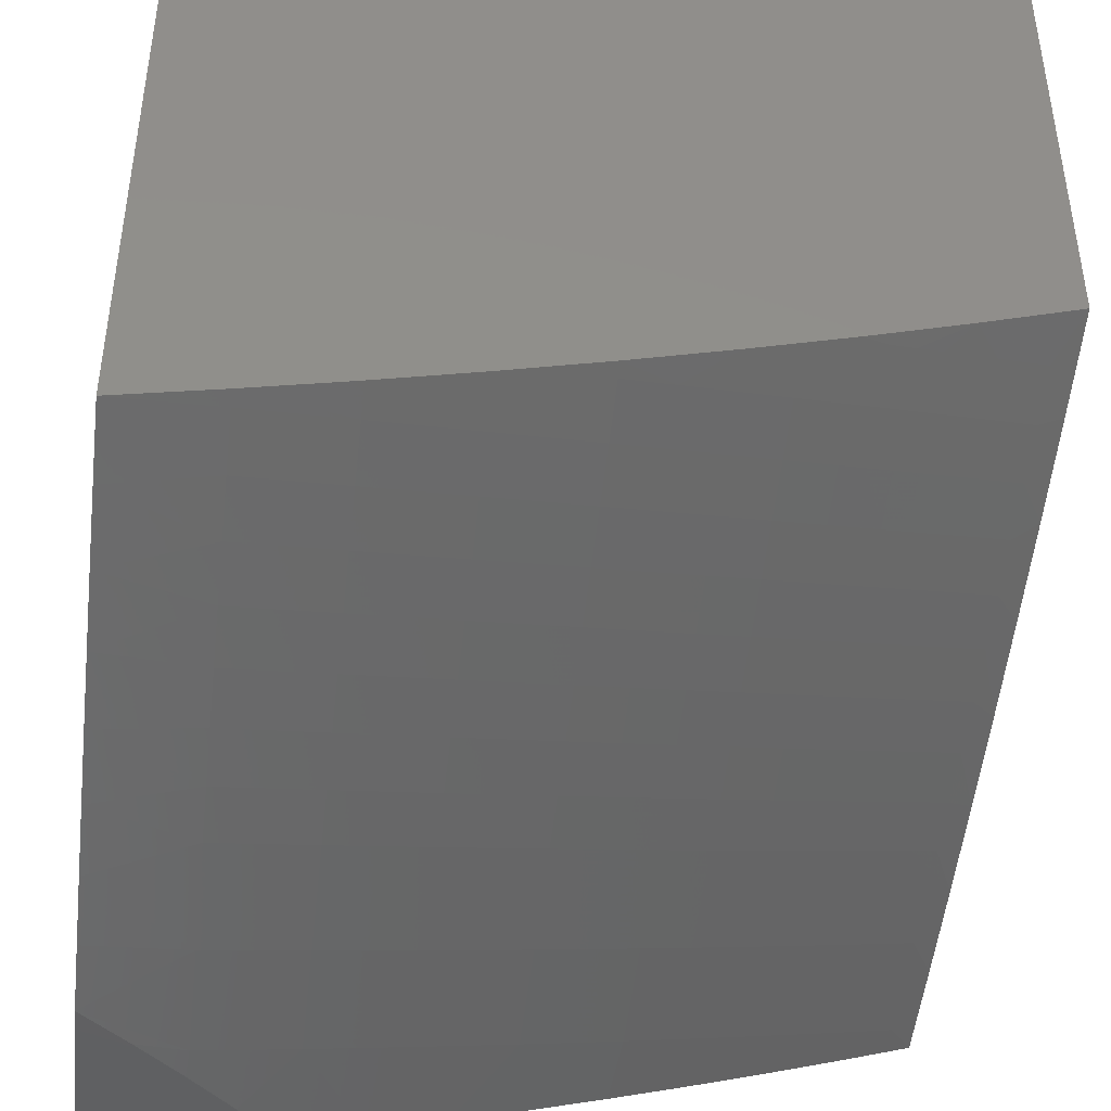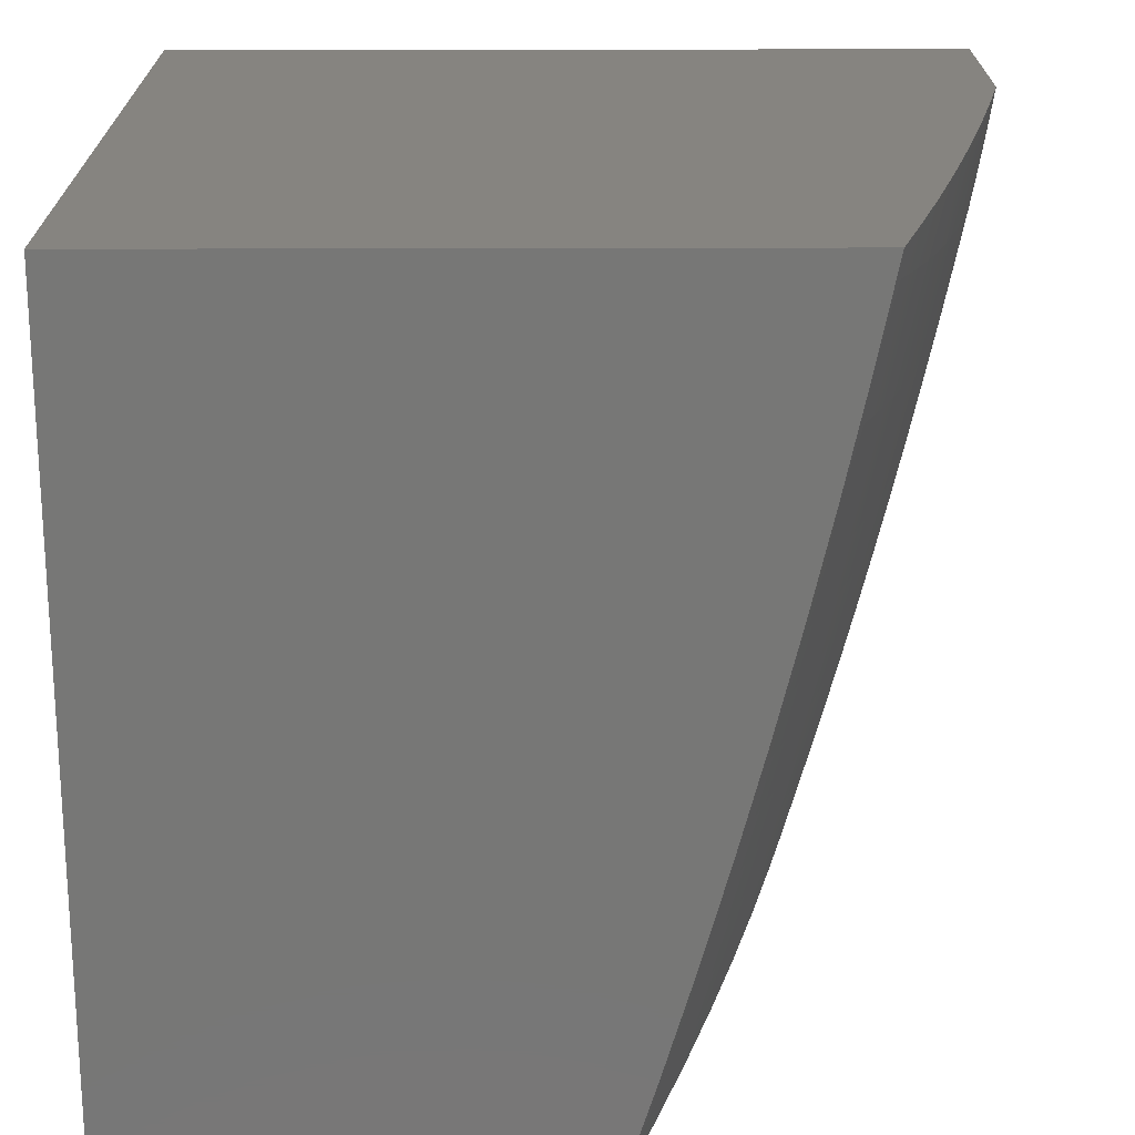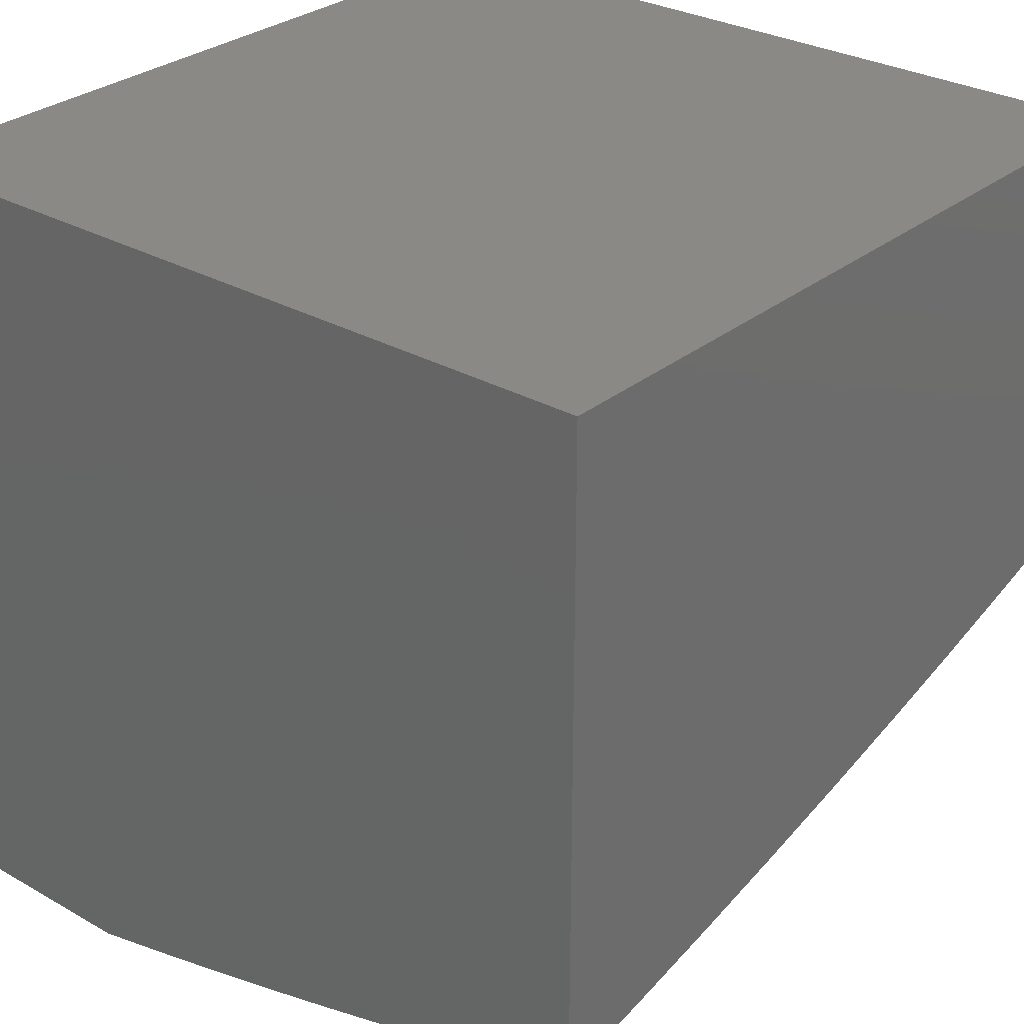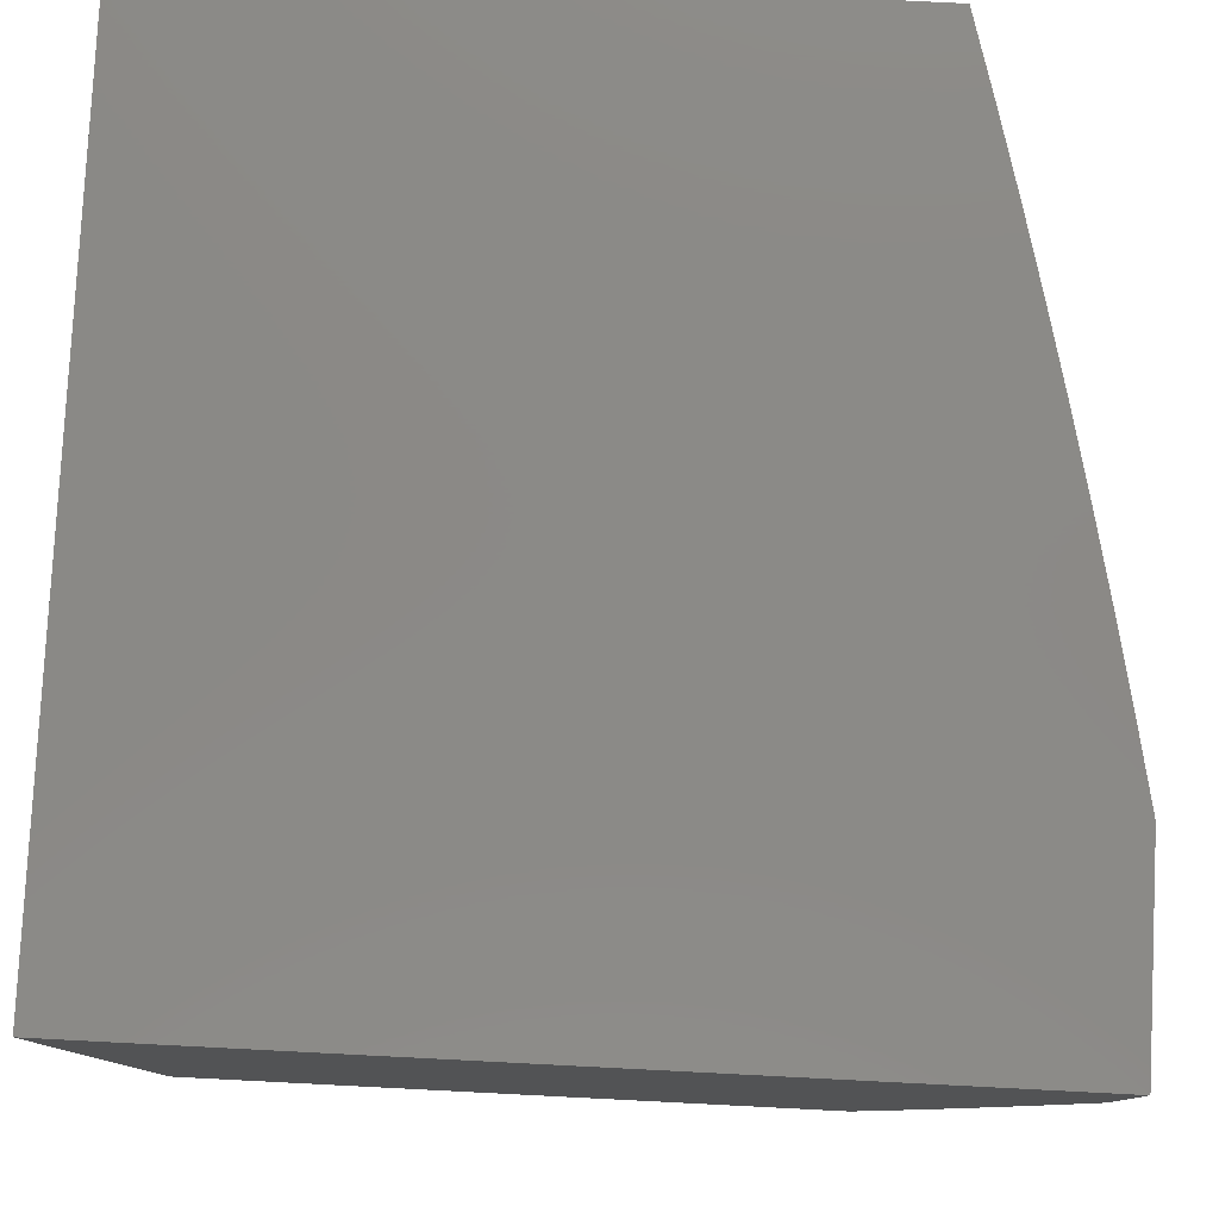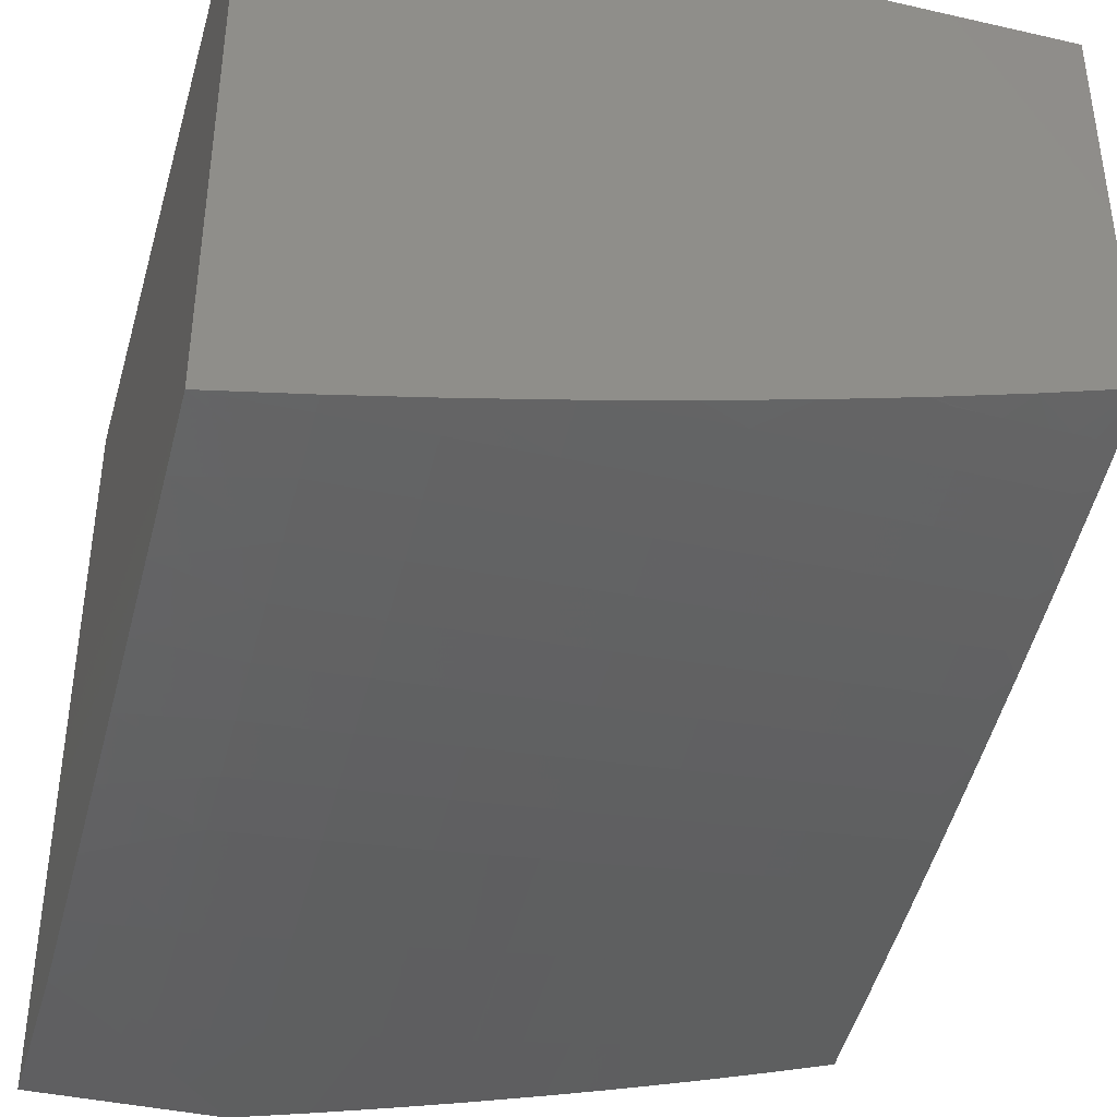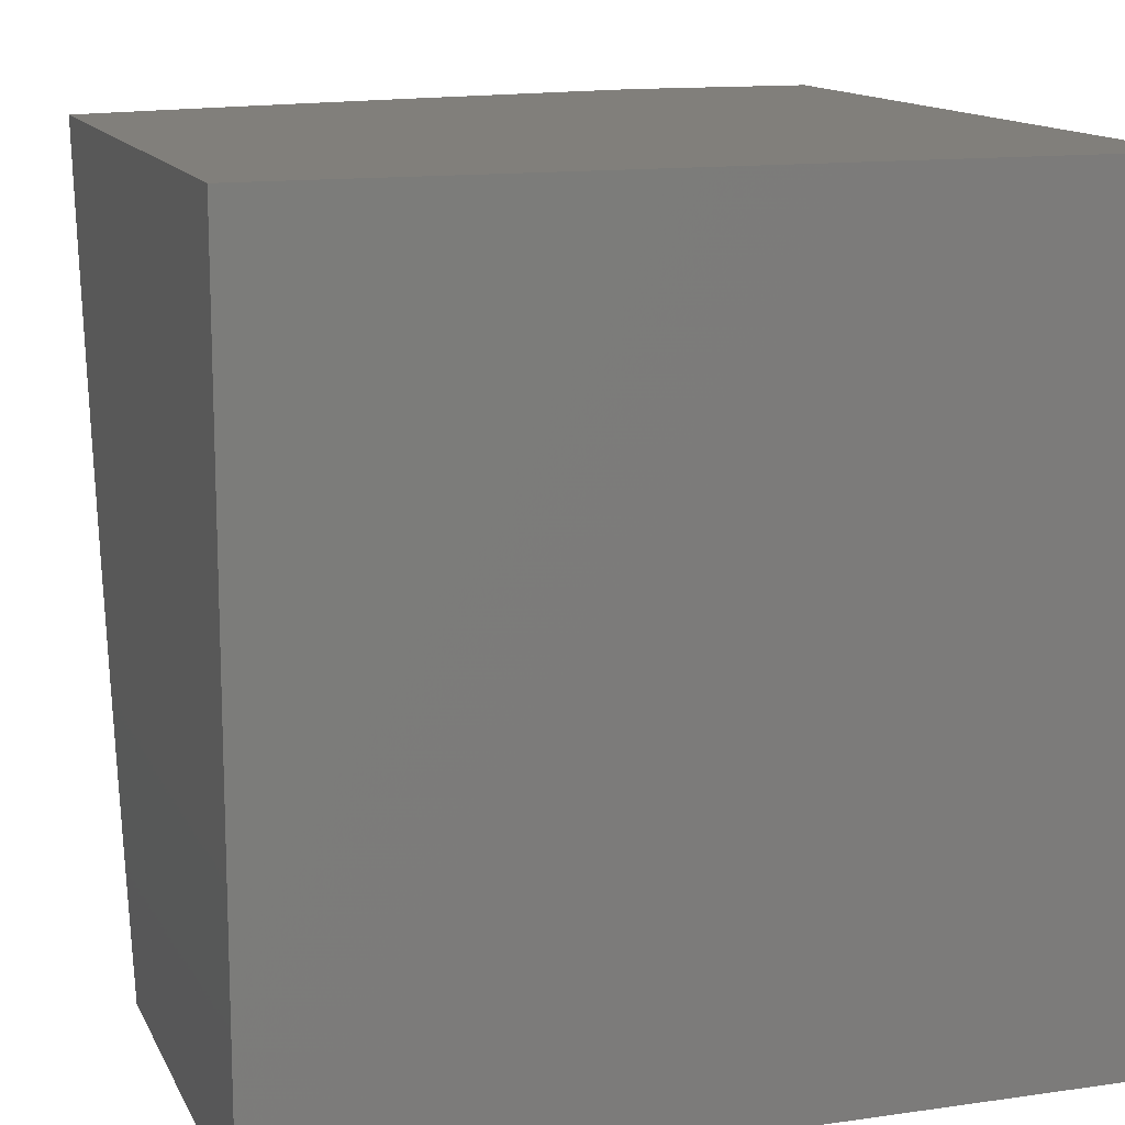
<metadata>
{"format":"stl","ext":"stl","renderer":"f3d","projection":"perspective","resolution":1024,"background":"white","views":[{"elev":-43.0,"azim":83.1,"up":"+Y"},{"elev":-69.6,"azim":-89.9,"up":"+Z"},{"elev":29.4,"azim":40.0,"up":"+Y"},{"elev":79.6,"azim":-87.1,"up":"+Z"},{"elev":-39.9,"azim":74.3,"up":"+Y"},{"elev":13.3,"azim":161.9,"up":"+Z"}]}
</metadata>
<code>
# stl→obj: 211 verts, 418 faces
v 2.127 -11.79 -3
v 2.038 -11.81 -2.969
v 2 -11.81 -3
v 2.043 -11.82 -2.939
v 2 -11.84 -2.906
v 2.049 -11.83 -2.908
v 2.054 -11.84 -2.877
v 2.197 -11.81 -2.877
v 2.203 -11.81 -2.847
v 2.345 -11.78 -2.847
v 2.351 -11.79 -2.816
v 2.422 -11.77 -2.816
v 2.428 -11.78 -2.785
v 2.499 -11.76 -2.785
v 2.506 -11.77 -2.754
v 2.577 -11.75 -2.754
v 2.589 -11.76 -2.692
v 2.66 -11.75 -2.692
v 2.673 -11.76 -2.63
v 2.744 -11.74 -2.63
v 2.756 -11.75 -2.567
v 2.827 -11.73 -2.567
v 2.84 -11.75 -2.505
v 2.91 -11.72 -2.505
v 2.935 -11.75 -2.379
v 3 -11.73 -2.379
v 3 -11.76 -2.253
v 2.18 -11.78 -2.969
v 2.253 -11.76 -3
v 2.185 -11.79 -2.939
v 2.327 -11.76 -2.939
v 2.333 -11.77 -2.908
v 2.404 -11.75 -2.908
v 2.41 -11.76 -2.877
v 2.48 -11.74 -2.877
v 2.487 -11.75 -2.847
v 2.557 -11.73 -2.847
v 2.564 -11.74 -2.816
v 2.634 -11.72 -2.816
v 2.641 -11.73 -2.785
v 2.711 -11.71 -2.785
v 2.717 -11.71 -2.754
v 2.787 -11.69 -2.754
v 2.801 -11.71 -2.692
v 2.871 -11.69 -2.692
v 2.884 -11.7 -2.63
v 2.954 -11.68 -2.63
v 2.968 -11.69 -2.567
v 3 -11.66 -2.629
v 3 -11.7 -2.504
v 2.321 -11.75 -2.969
v 2.379 -11.73 -3
v 2.391 -11.74 -2.969
v 2.461 -11.72 -2.969
v 2.467 -11.73 -2.939
v 2.537 -11.71 -2.939
v 2.544 -11.72 -2.908
v 2.614 -11.7 -2.908
v 2.62 -11.7 -2.877
v 2.69 -11.69 -2.877
v 2.697 -11.69 -2.847
v 2.766 -11.67 -2.847
v 2.773 -11.68 -2.816
v 2.843 -11.66 -2.816
v 2.85 -11.67 -2.785
v 2.919 -11.65 -2.785
v 2.926 -11.65 -2.754
v 2.995 -11.63 -2.754
v 2.94 -11.67 -2.692
v 3 -11.63 -2.754
v 2.504 -11.7 -3
v 2.53 -11.7 -2.969
v 2.607 -11.69 -2.939
v 2.683 -11.68 -2.908
v 2.759 -11.67 -2.877
v 2.835 -11.65 -2.847
v 2.912 -11.64 -2.816
v 2.987 -11.63 -2.785
v 2.6 -11.68 -2.969
v 2.629 -11.66 -3
v 2.669 -11.66 -2.969
v 2.754 -11.63 -3
v 2.737 -11.64 -2.969
v 2.806 -11.62 -2.969
v 2.813 -11.63 -2.939
v 2.881 -11.61 -2.939
v 2.889 -11.62 -2.908
v 2.957 -11.6 -2.908
v 2.965 -11.6 -2.877
v 3 -11.59 -2.877
v 2.972 -11.61 -2.847
v 2.98 -11.62 -2.816
v 2.904 -11.63 -2.847
v 2.877 -11.59 -3
v 2.874 -11.6 -2.969
v 2.949 -11.59 -2.939
v 2.941 -11.58 -2.969
v 3 -11.55 -3
v 2.981 -11.7 -2.505
v 2.958 -11.77 -2.253
v 3 -11.79 -2.127
v 2.98 -11.79 -2.127
v 3 -11.81 -2
v 2.908 -11.81 -2.127
v 2.906 -11.84 -2
v 2.835 -11.83 -2.127
v 2.812 -11.86 -2
v 2.762 -11.85 -2.127
v 2.718 -11.89 -2
v 2.688 -11.87 -2.127
v 2.623 -11.91 -2
v 2.614 -11.89 -2.127
v 2.54 -11.91 -2.127
v 2.521 -11.89 -2.253
v 2.447 -11.9 -2.253
v 2.428 -11.88 -2.379
v 2.28 -11.91 -2.379
v 2.261 -11.89 -2.505
v 2.114 -11.92 -2.505
v 2.105 -11.91 -2.567
v 2 -11.94 -2.528
v 2 -11.91 -2.623
v 2.528 -11.94 -2
v 2.465 -11.93 -2.127
v 2.298 -11.94 -2.253
v 2.132 -11.95 -2.379
v 2 -11.96 -2.433
v 2.433 -11.96 -2
v 2.315 -11.96 -2.127
v 2.149 -11.97 -2.253
v 2 -11.98 -2.337
v 2.337 -11.98 -2
v 2.242 -12 -2
v 2.165 -11.99 -2.127
v 2.184 -12 -2.063
v 2.124 -12 -2.124
v 2.063 -12 -2.184
v 2 -12 -2.242
v 2 -11.89 -2.718
v 2.085 -11.88 -2.692
v 2.095 -11.89 -2.63
v 2.251 -11.88 -2.567
v 2.407 -11.86 -2.505
v 2.501 -11.86 -2.379
v 2.595 -11.87 -2.253
v 2.075 -11.87 -2.754
v 2 -11.86 -2.812
v 2.07 -11.86 -2.785
v 2.065 -11.85 -2.816
v 2.214 -11.83 -2.785
v 2.208 -11.82 -2.816
v 2.357 -11.8 -2.785
v 2.059 -11.84 -2.847
v 2.191 -11.8 -2.908
v 2.219 -11.84 -2.754
v 2.363 -11.8 -2.754
v 2.434 -11.79 -2.754
v 2.23 -11.85 -2.692
v 2.374 -11.82 -2.692
v 2.446 -11.8 -2.692
v 2.518 -11.78 -2.692
v 2.241 -11.86 -2.63
v 2.386 -11.83 -2.63
v 2.458 -11.81 -2.63
v 2.53 -11.8 -2.63
v 2.601 -11.78 -2.63
v 2.339 -11.77 -2.877
v 2.416 -11.76 -2.847
v 2.493 -11.75 -2.816
v 2.57 -11.74 -2.785
v 2.647 -11.73 -2.754
v 2.731 -11.73 -2.692
v 2.814 -11.72 -2.63
v 2.898 -11.71 -2.567
v 2.397 -11.84 -2.567
v 2.48 -11.84 -2.505
v 2.574 -11.85 -2.379
v 2.668 -11.85 -2.253
v 2.397 -11.74 -2.939
v 2.469 -11.83 -2.567
v 2.541 -11.81 -2.567
v 2.613 -11.79 -2.567
v 2.685 -11.77 -2.567
v 2.474 -11.73 -2.908
v 2.551 -11.72 -2.877
v 2.627 -11.71 -2.847
v 2.704 -11.7 -2.816
v 2.78 -11.69 -2.785
v 2.857 -11.67 -2.754
v 2.553 -11.82 -2.505
v 2.647 -11.83 -2.379
v 2.741 -11.83 -2.253
v 2.625 -11.8 -2.505
v 2.697 -11.78 -2.505
v 2.768 -11.77 -2.505
v 2.72 -11.81 -2.379
v 2.814 -11.81 -2.253
v 2.676 -11.67 -2.939
v 2.752 -11.66 -2.908
v 2.828 -11.65 -2.877
v 2.745 -11.65 -2.939
v 2.792 -11.79 -2.379
v 2.864 -11.77 -2.379
v 2.886 -11.79 -2.253
v 2.821 -11.64 -2.908
v 2.897 -11.63 -2.877
v 2 -12 -2
v 2 -11 -2
v 3 -11 -2
v 3 -11 -3
v 2 -11 -3
f 1 2 3
f 3 2 4
f 3 4 5
f 5 4 6
f 5 6 7
f 7 6 8
f 7 8 9
f 9 8 10
f 9 10 11
f 11 10 12
f 11 12 13
f 13 12 14
f 13 14 15
f 15 14 16
f 15 16 17
f 17 16 18
f 17 18 19
f 19 18 20
f 19 20 21
f 21 20 22
f 21 22 23
f 23 22 24
f 23 24 25
f 25 24 26
f 25 26 27
f 2 1 28
f 28 1 29
f 28 29 30
f 30 29 31
f 30 31 32
f 32 31 33
f 32 33 34
f 34 33 35
f 34 35 36
f 36 35 37
f 36 37 38
f 38 37 39
f 38 39 40
f 40 39 41
f 40 41 42
f 42 41 43
f 42 43 44
f 44 43 45
f 44 45 46
f 46 45 47
f 46 47 48
f 48 47 49
f 48 49 50
f 31 29 51
f 51 29 52
f 51 52 53
f 53 52 54
f 53 54 55
f 55 54 56
f 55 56 57
f 57 56 58
f 57 58 59
f 59 58 60
f 59 60 61
f 61 60 62
f 61 62 63
f 63 62 64
f 63 64 65
f 65 64 66
f 65 66 67
f 67 66 68
f 67 68 69
f 69 68 70
f 69 70 49
f 52 71 54
f 54 71 72
f 54 72 56
f 56 72 73
f 56 73 58
f 58 73 74
f 58 74 60
f 60 74 75
f 60 75 62
f 62 75 76
f 62 76 64
f 64 76 77
f 64 77 66
f 66 77 78
f 66 78 68
f 68 78 70
f 72 71 79
f 79 71 80
f 79 80 81
f 81 80 82
f 81 82 83
f 83 82 84
f 83 84 85
f 85 84 86
f 85 86 87
f 87 86 88
f 87 88 89
f 89 88 90
f 89 90 91
f 91 90 92
f 91 92 93
f 93 92 77
f 93 77 76
f 82 94 84
f 84 94 95
f 84 95 86
f 86 95 96
f 86 96 88
f 88 96 90
f 95 94 97
f 97 94 98
f 97 98 96
f 96 98 90
f 90 70 92
f 92 70 78
f 92 78 77
f 48 50 99
f 99 50 26
f 99 26 24
f 25 27 100
f 100 27 101
f 100 101 102
f 102 101 103
f 102 103 104
f 104 103 105
f 104 105 106
f 106 105 107
f 106 107 108
f 108 107 109
f 108 109 110
f 110 109 111
f 110 111 112
f 112 111 113
f 112 113 114
f 114 113 115
f 114 115 116
f 116 115 117
f 116 117 118
f 118 117 119
f 118 119 120
f 120 119 121
f 120 121 122
f 111 123 113
f 113 123 124
f 113 124 115
f 115 124 125
f 115 125 117
f 117 125 126
f 117 126 119
f 119 126 127
f 119 127 121
f 123 128 124
f 124 128 129
f 124 129 125
f 125 129 130
f 125 130 126
f 126 130 131
f 126 131 127
f 128 132 129
f 129 132 133
f 129 133 134
f 134 133 135
f 134 135 136
f 136 137 134
f 134 137 130
f 134 130 129
f 137 138 130
f 130 138 131
f 139 140 122
f 122 140 141
f 122 141 120
f 120 141 142
f 120 142 118
f 118 142 143
f 118 143 116
f 116 143 144
f 116 144 114
f 114 144 145
f 114 145 112
f 112 145 110
f 140 139 146
f 146 139 147
f 146 147 148
f 148 147 149
f 148 149 150
f 150 149 151
f 150 151 152
f 152 151 11
f 152 11 13
f 149 147 153
f 153 147 5
f 153 5 7
f 28 30 2
f 2 30 4
f 6 4 154
f 154 4 30
f 154 30 32
f 151 149 153
f 151 153 9
f 9 153 7
f 146 148 155
f 155 148 150
f 155 150 156
f 156 150 152
f 156 152 157
f 157 152 13
f 157 13 15
f 140 146 158
f 158 146 155
f 158 155 159
f 159 155 156
f 159 156 160
f 160 156 157
f 160 157 161
f 161 157 15
f 161 15 17
f 141 140 162
f 162 140 158
f 162 158 163
f 163 158 159
f 163 159 164
f 164 159 160
f 164 160 165
f 165 160 161
f 165 161 166
f 166 161 17
f 166 17 19
f 6 154 8
f 8 154 167
f 8 167 10
f 10 167 168
f 10 168 12
f 12 168 169
f 12 169 14
f 14 169 170
f 14 170 16
f 16 170 171
f 16 171 18
f 18 171 172
f 18 172 20
f 20 172 173
f 20 173 22
f 22 173 174
f 22 174 24
f 24 174 99
f 167 154 32
f 11 151 9
f 141 162 142
f 142 162 175
f 142 175 143
f 143 175 176
f 143 176 144
f 144 176 177
f 144 177 145
f 145 177 178
f 145 178 110
f 110 178 108
f 175 162 163
f 31 51 179
f 179 51 53
f 179 53 55
f 168 167 34
f 34 167 32
f 175 163 180
f 180 163 164
f 180 164 181
f 181 164 165
f 181 165 182
f 182 165 166
f 182 166 183
f 183 166 19
f 183 19 21
f 31 179 33
f 33 179 184
f 33 184 35
f 35 184 185
f 35 185 37
f 37 185 186
f 37 186 39
f 39 186 187
f 39 187 41
f 41 187 188
f 41 188 43
f 43 188 189
f 43 189 45
f 45 189 69
f 45 69 47
f 47 69 49
f 184 179 55
f 169 168 36
f 36 168 34
f 175 180 176
f 176 180 190
f 176 190 177
f 177 190 191
f 177 191 178
f 178 191 192
f 178 192 108
f 108 192 106
f 190 180 181
f 184 55 57
f 184 57 185
f 185 57 59
f 185 59 186
f 186 59 61
f 186 61 187
f 187 61 63
f 187 63 188
f 188 63 65
f 188 65 189
f 189 65 67
f 189 67 69
f 169 36 38
f 169 38 170
f 170 38 40
f 170 40 171
f 171 40 42
f 171 42 172
f 172 42 44
f 172 44 173
f 173 44 46
f 173 46 174
f 174 46 48
f 174 48 99
f 190 181 193
f 193 181 182
f 193 182 194
f 194 182 183
f 194 183 195
f 195 183 21
f 195 21 23
f 190 193 191
f 191 193 196
f 191 196 192
f 192 196 197
f 192 197 106
f 106 197 104
f 196 193 194
f 81 198 79
f 79 198 73
f 79 73 72
f 73 198 74
f 74 198 199
f 74 199 75
f 75 199 200
f 75 200 76
f 76 200 93
f 198 81 201
f 201 81 83
f 201 83 85
f 196 194 202
f 202 194 195
f 202 195 203
f 203 195 23
f 203 23 25
f 196 202 197
f 197 202 204
f 197 204 104
f 104 204 102
f 204 202 203
f 85 205 201
f 201 205 199
f 201 199 198
f 199 205 200
f 200 205 206
f 200 206 93
f 93 206 91
f 206 205 87
f 87 205 85
f 204 203 100
f 100 203 25
f 100 102 204
f 97 96 95
f 206 87 89
f 89 91 206
f 207 133 208
f 208 133 132
f 208 132 128
f 128 123 208
f 208 123 111
f 208 111 209
f 209 111 109
f 209 109 107
f 107 105 209
f 209 105 103
f 103 101 209
f 209 101 27
f 209 27 26
f 26 50 209
f 209 50 49
f 209 49 210
f 210 49 70
f 210 70 90
f 90 98 210
f 98 94 210
f 210 94 82
f 210 82 80
f 210 80 211
f 211 80 71
f 211 71 52
f 52 29 211
f 211 29 1
f 211 1 3
f 138 137 207
f 207 137 136
f 207 136 135
f 135 133 207
f 3 5 211
f 211 5 147
f 211 147 139
f 139 122 211
f 211 122 208
f 208 122 121
f 208 121 127
f 127 131 208
f 208 131 138
f 208 138 207
f 209 210 208
f 208 210 211

</code>
